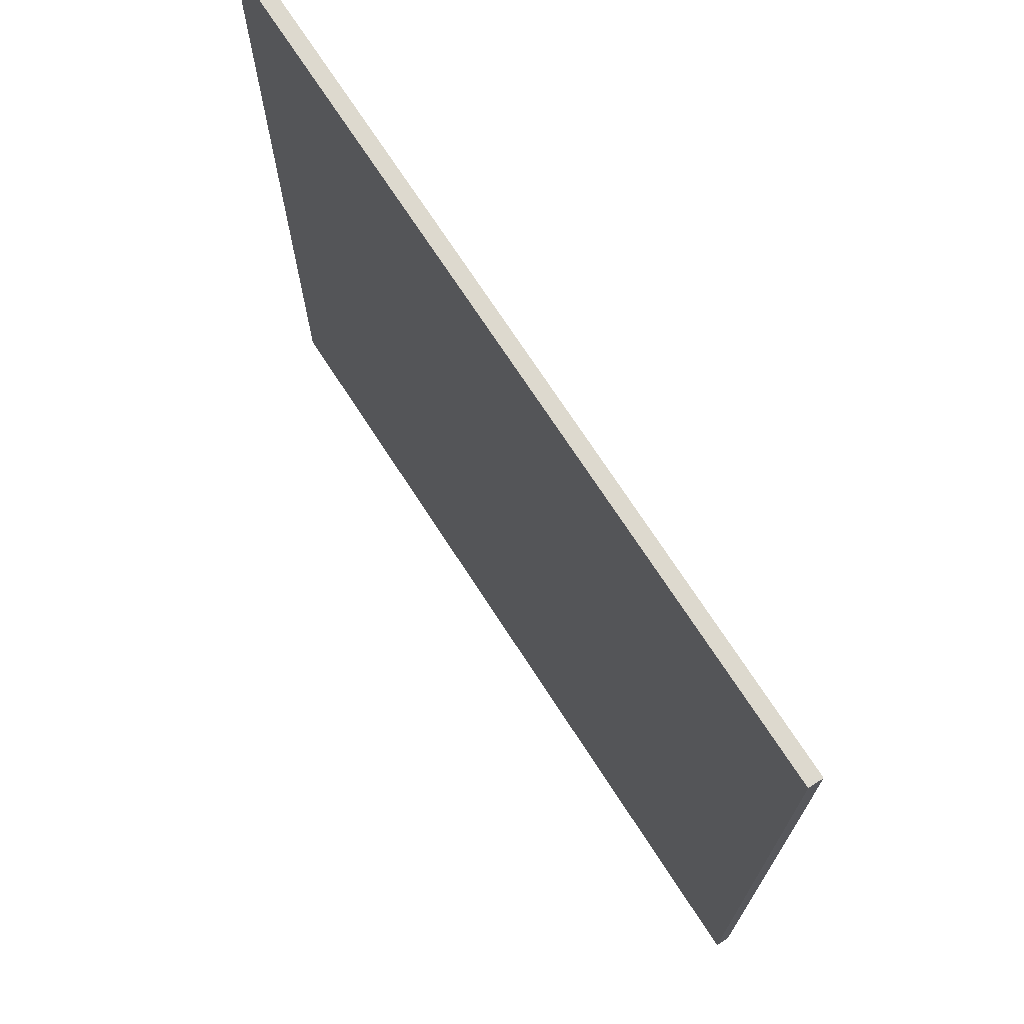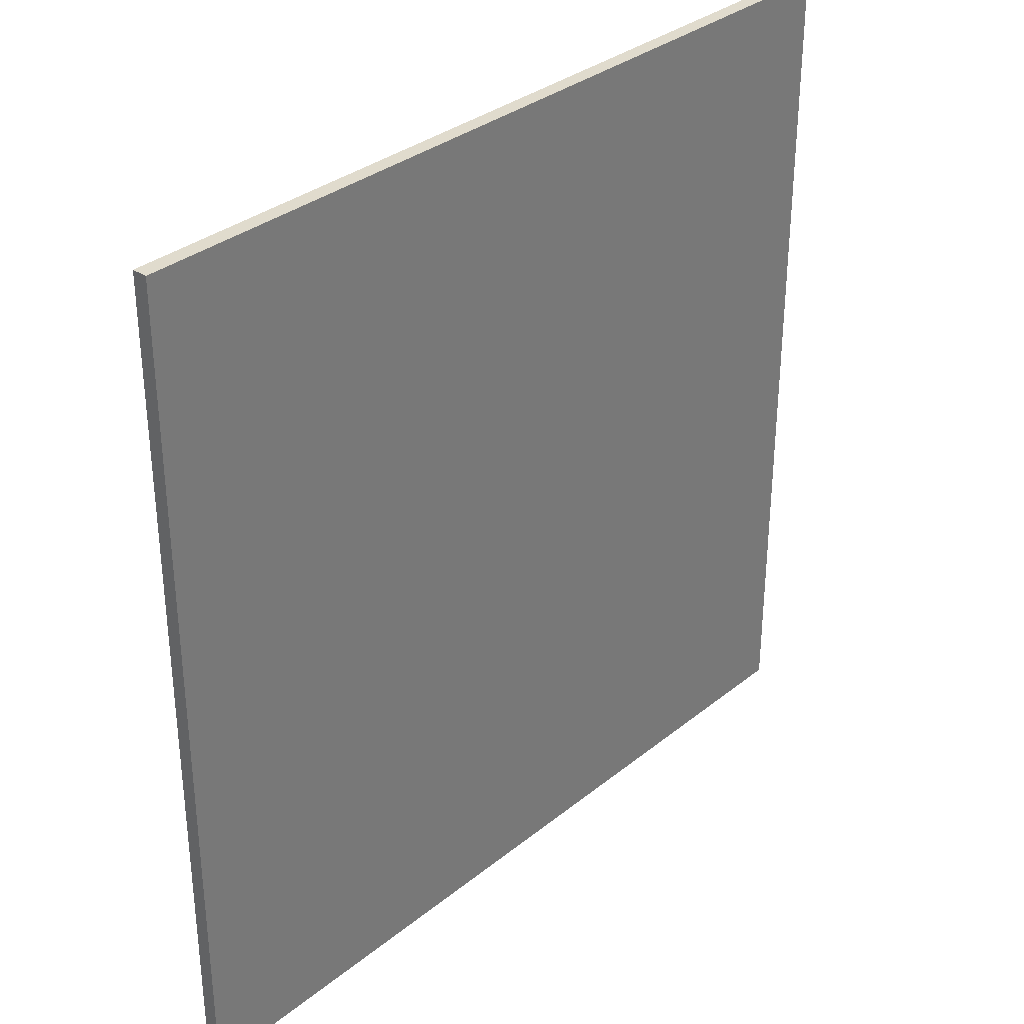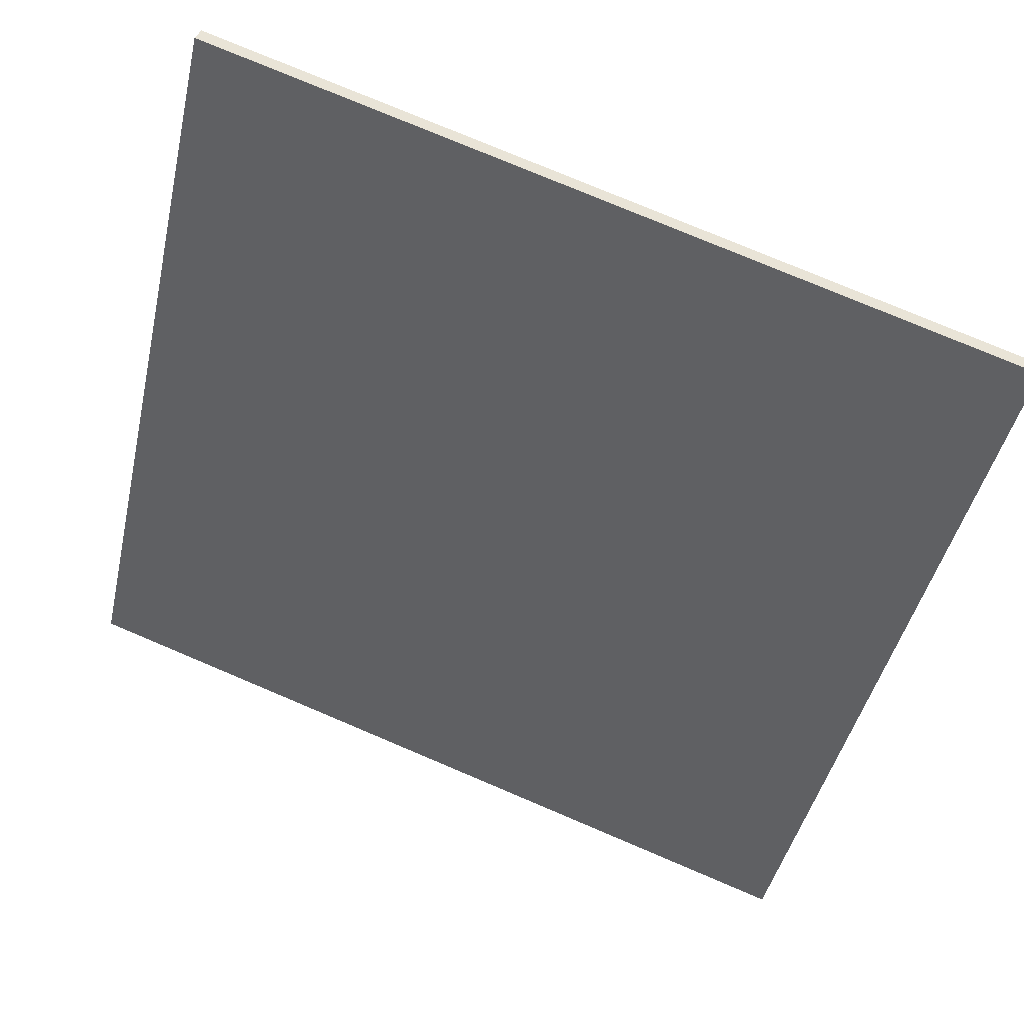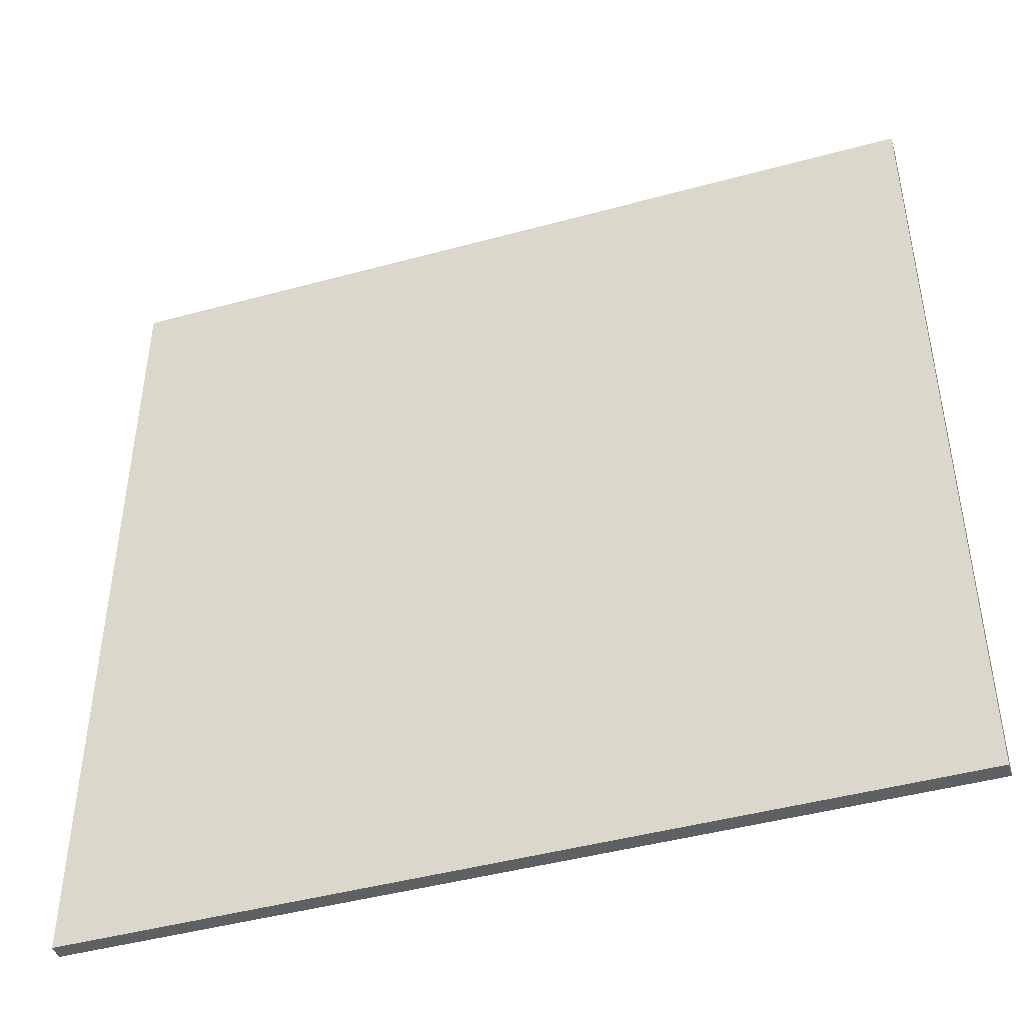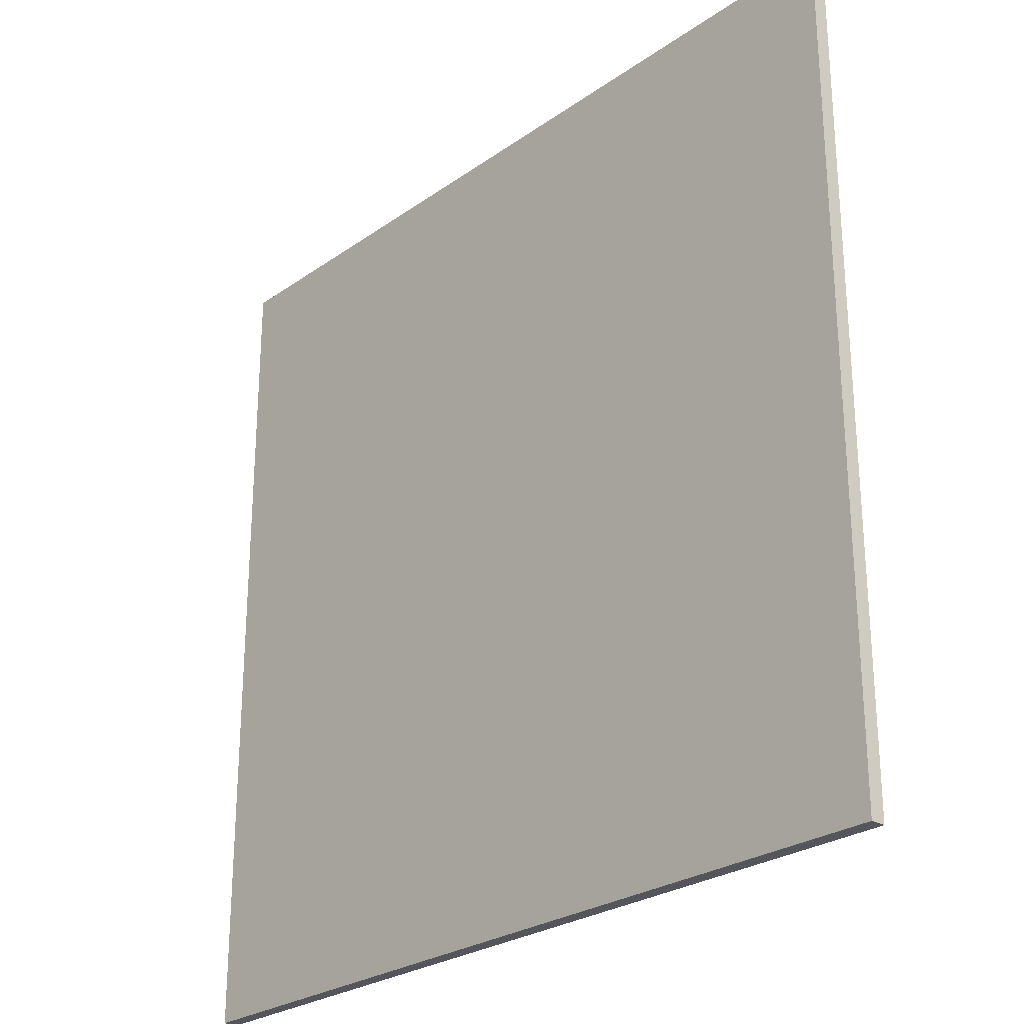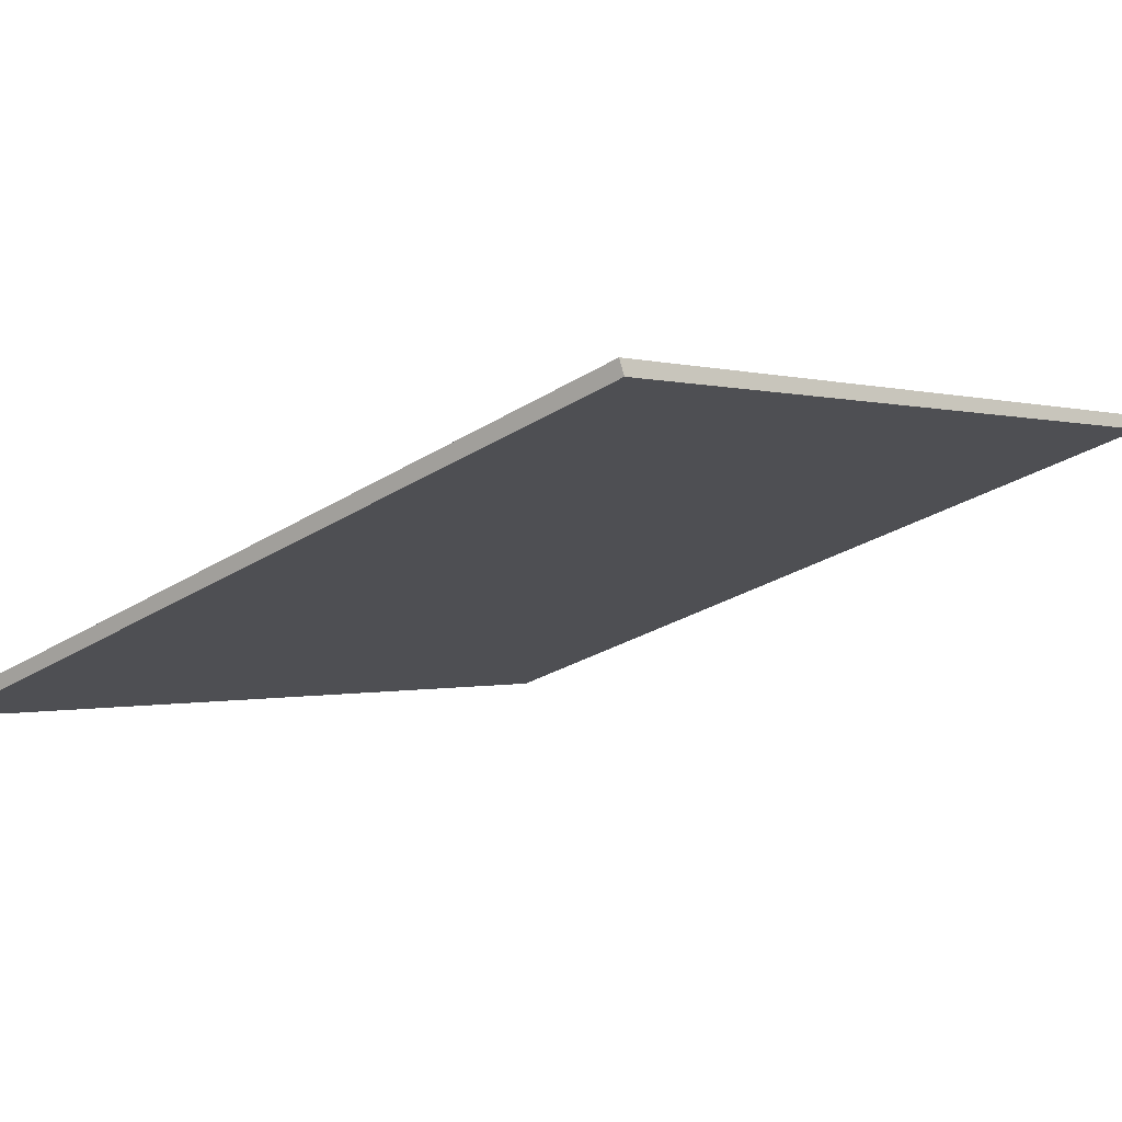
<metadata>
{"format":"obj","ext":"obj","renderer":"f3d","projection":"perspective","resolution":1024,"background":"white","views":[{"elev":71.8,"azim":-103.7,"up":"+Z"},{"elev":33.2,"azim":151.6,"up":"+Z"},{"elev":-44.8,"azim":167.3,"up":"+Y"},{"elev":-45.0,"azim":36.8,"up":"+Z"},{"elev":-26.2,"azim":67.0,"up":"+Z"},{"elev":-0.2,"azim":39.0,"up":"+Y"}]}
</metadata>
<code>
v 42.97 53.21 -4.218
v 42.97 53.21 4.218
v 43.02 53.07 -4.218
v 43.02 53.07 4.218
v 50.94 55.99 -4.218
v 50.94 55.99 4.218
v 50.99 55.85 -4.218
v 50.99 55.85 4.218
f 1 3 4
f 4 2 1
f 5 6 8
f 8 7 5
f 1 2 6
f 6 5 1
f 3 7 8
f 8 4 3
f 1 5 7
f 7 3 1
f 2 4 8
f 8 6 2

</code>
